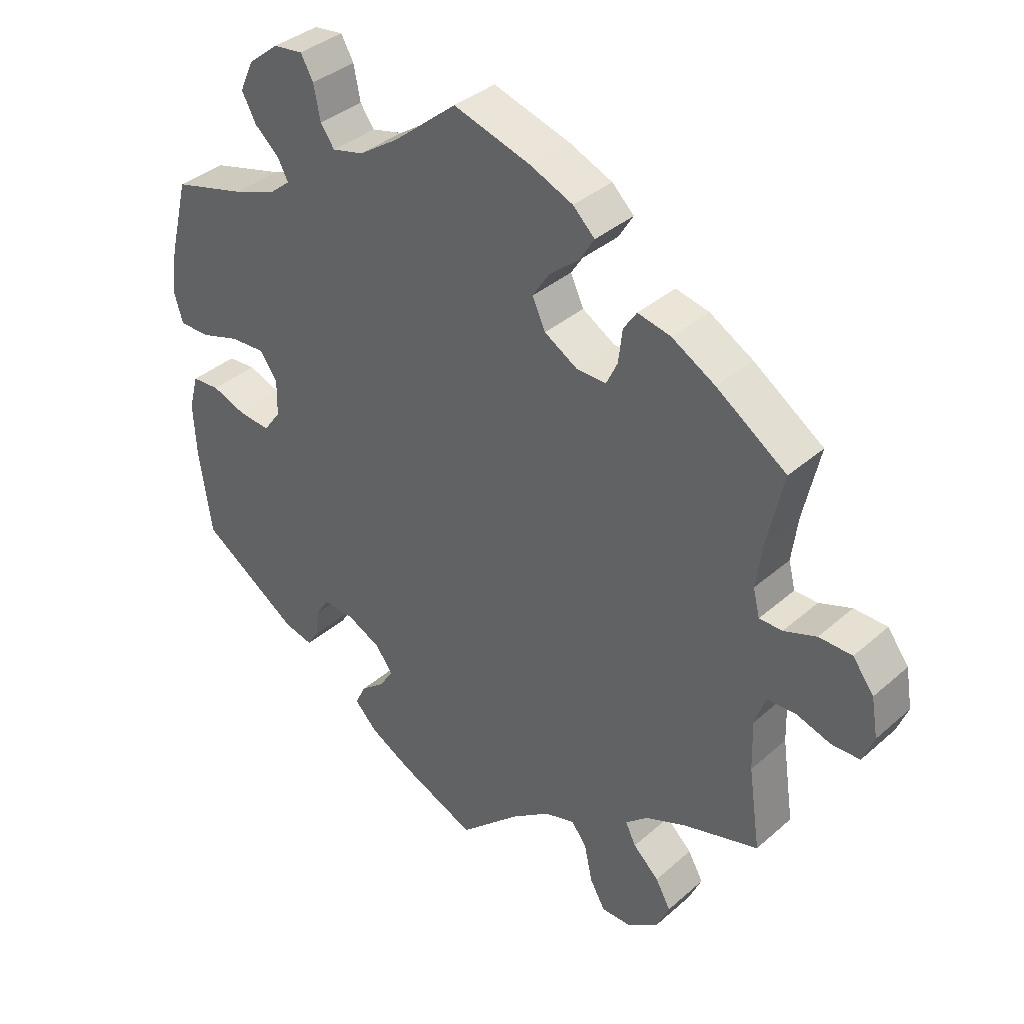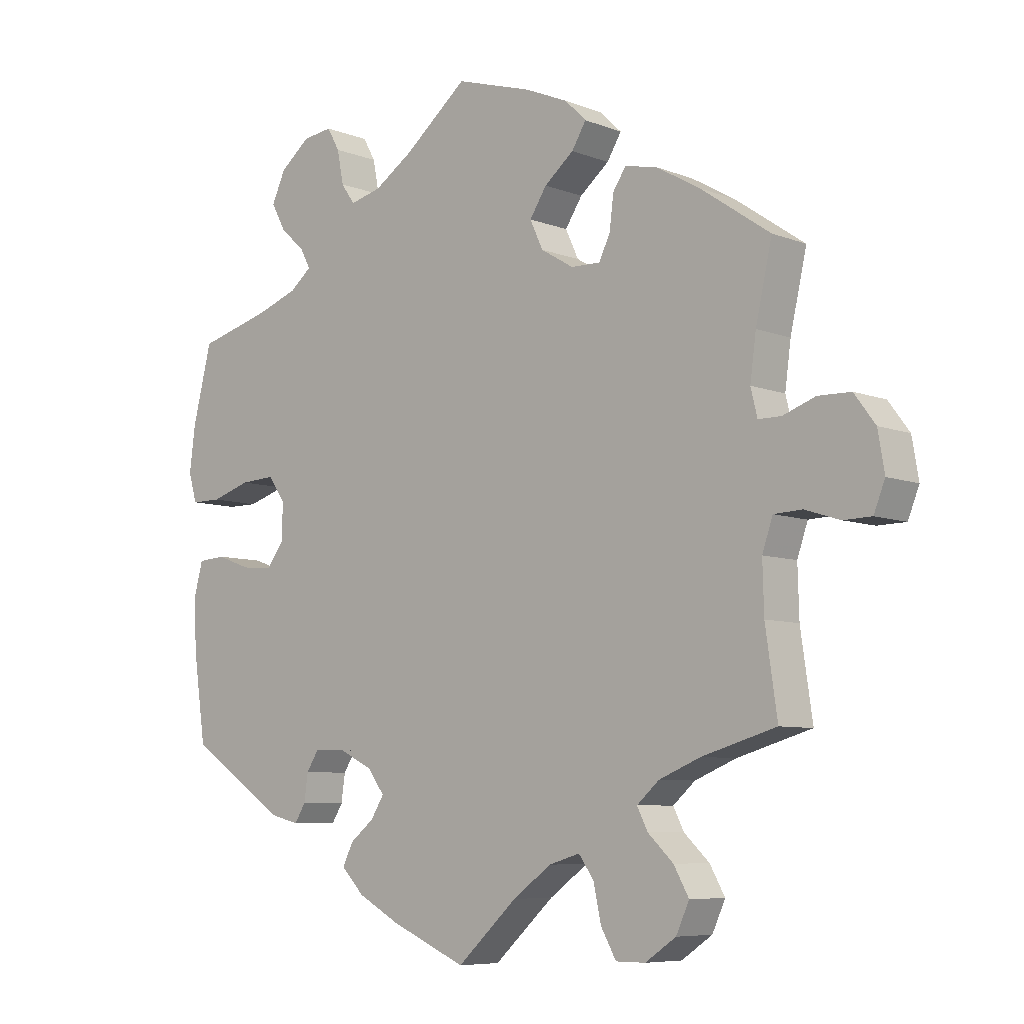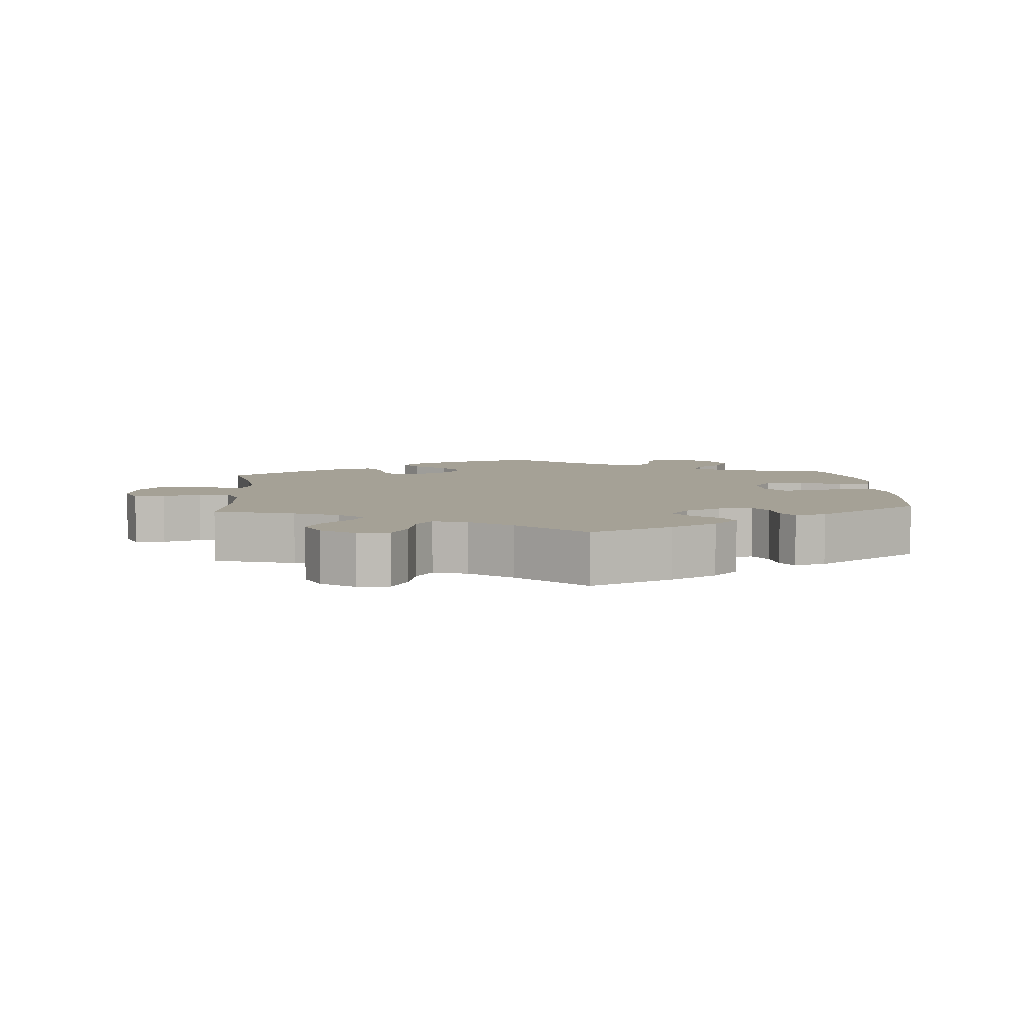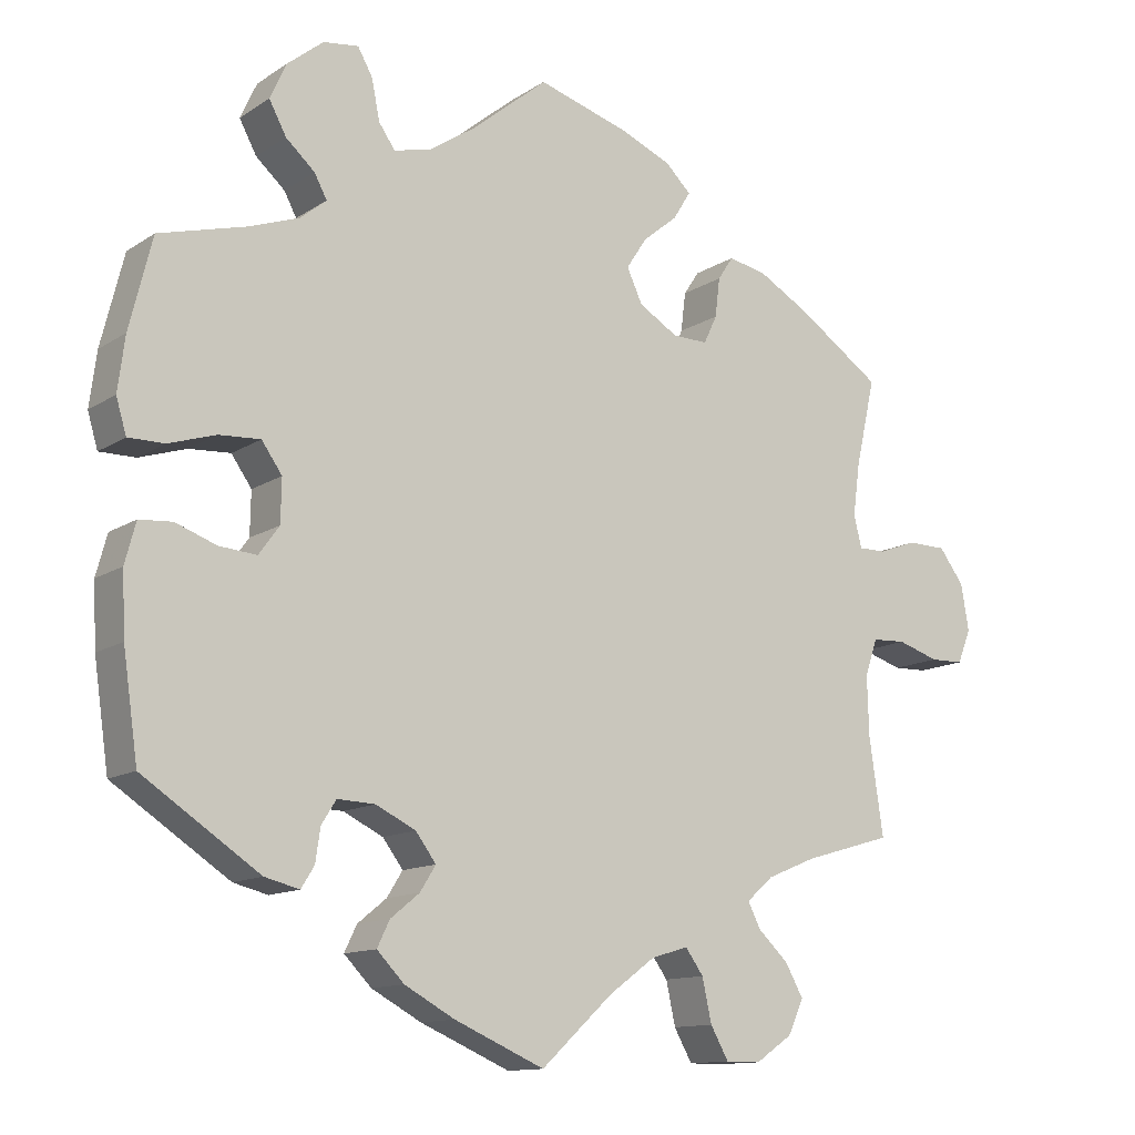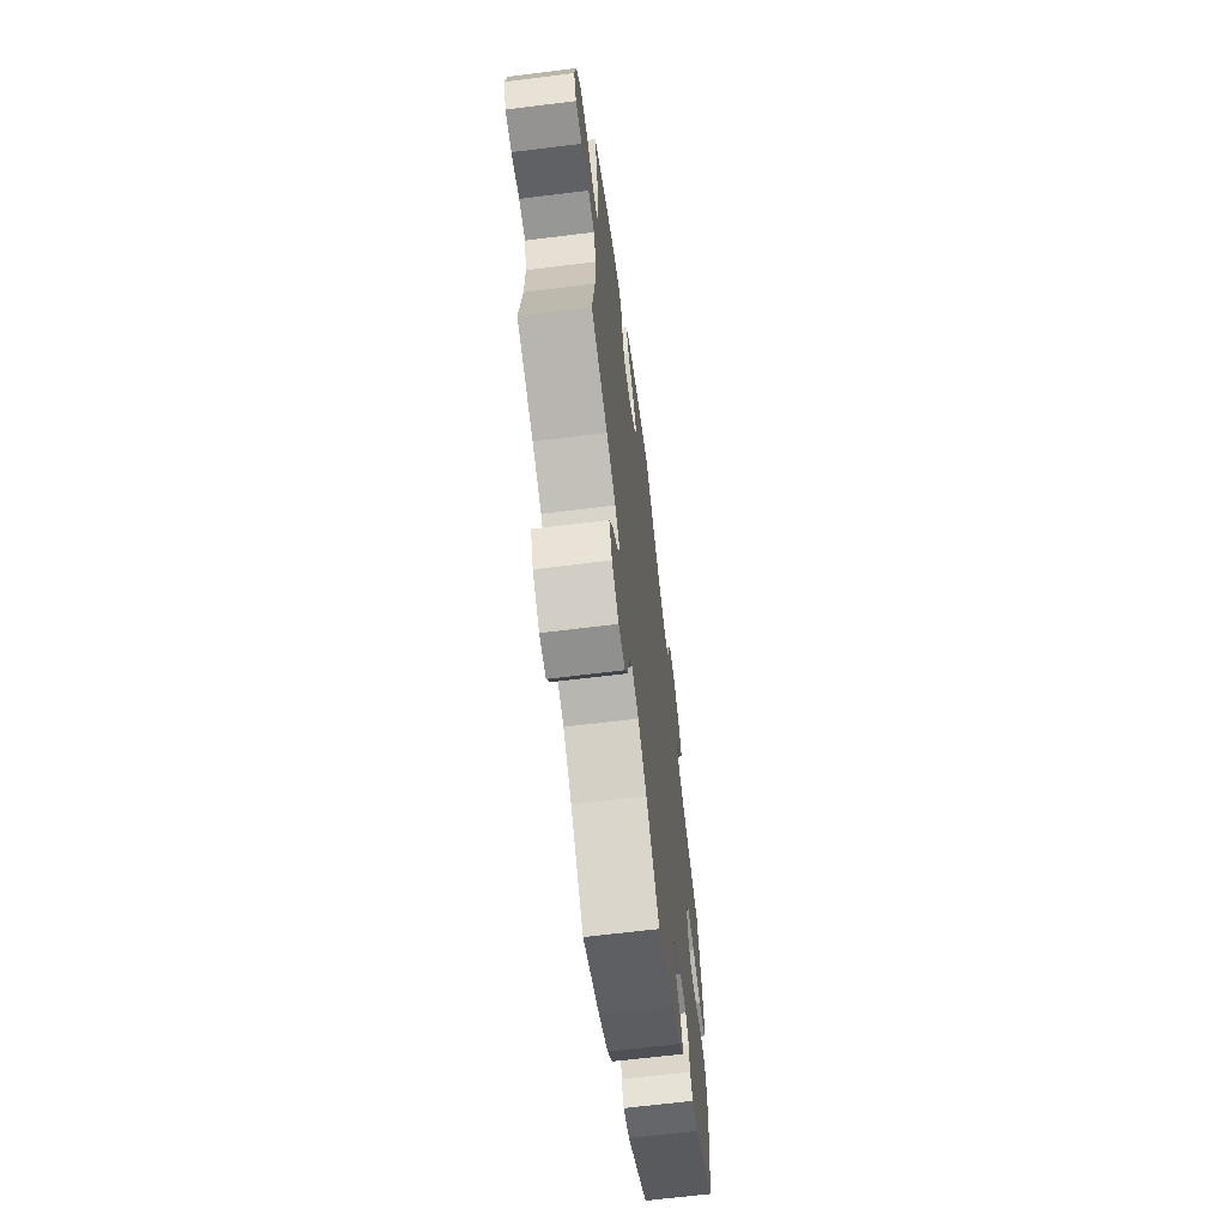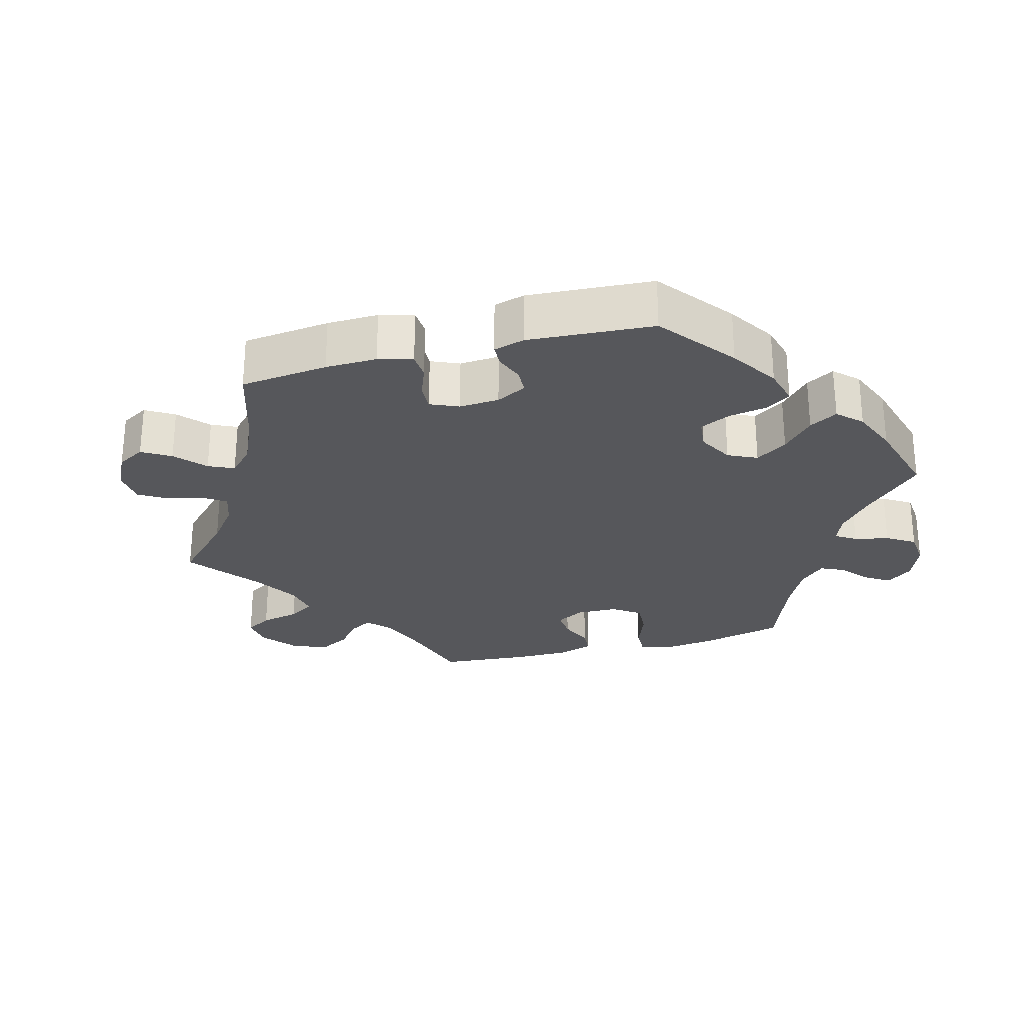
<metadata>
{"format":"obj","ext":"obj","renderer":"f3d","projection":"perspective","resolution":1024,"background":"white","views":[{"elev":36.7,"azim":41.6,"up":"+Z"},{"elev":-7.2,"azim":42.0,"up":"+Z"},{"elev":6.1,"azim":175.6,"up":"+Y"},{"elev":-12.5,"azim":-34.4,"up":"+Z"},{"elev":-65.5,"azim":97.1,"up":"+Z"},{"elev":-27.2,"azim":-135.1,"up":"+Y"}]}
</metadata>
<code>
v -0.389 0.07 0.319
v -0.325 0.07 0.342
v -0.292 0.07 0.369
v -0.308 0.07 0.399
v -0.345 0.07 0.432
v -0.367 0.07 0.473
v -0.346 0.07 0.519
v -0.3 0.07 0.556
v -0.255 0.07 0.562
v -0.236 0.07 0.528
v -0.226 0.07 0.477
v -0.205 0.07 0.447
v -0.157 0.07 0.459
v -0.097 0.07 0.499
v -0.001 0.07 0.578
v 0.115 0.07 0.543
v 0.181 0.07 0.515
v 0.214 0.07 0.483
v 0.192 0.07 0.447
v 0.147 0.07 0.41
v 0.121 0.07 0.37
v 0.141 0.07 0.327
v 0.191 0.07 0.297
v 0.236 0.07 0.296
v 0.253 0.07 0.332
v 0.259 0.07 0.382
v 0.279 0.07 0.412
v 0.329 0.07 0.401
v 0.395 0.07 0.363
v 0.501 0.07 0.29
v 0.476 0.07 0.179
v 0.467 0.07 0.112
v 0.477 0.07 0.071
v 0.512 0.07 0.071
v 0.561 0.07 0.089
v 0.611 0.07 0.088
v 0.643 0.07 0.045
v 0.653 0.07 -0.014
v 0.636 0.07 -0.057
v 0.593 0.07 -0.058
v 0.54 0.07 -0.041
v 0.497 0.07 -0.043
v 0.481 0.07 -0.09
v 0.483 0.07 -0.165
v 0.501 0.07 -0.289
v 0.388 0.07 -0.322
v 0.325 0.07 -0.348
v 0.291 0.07 -0.378
v 0.307 0.07 -0.41
v 0.346 0.07 -0.447
v 0.369 0.07 -0.488
v 0.349 0.07 -0.532
v 0.302 0.07 -0.564
v 0.257 0.07 -0.564
v 0.234 0.07 -0.523
v 0.222 0.07 -0.468
v 0.199 0.07 -0.436
v 0.152 0.07 -0.45
v 0.093 0.07 -0.493
v 0.001 0.07 -0.578
v -0.114 0.07 -0.528
v -0.178 0.07 -0.493
v -0.213 0.07 -0.457
v -0.197 0.07 -0.424
v -0.16 0.07 -0.394
v -0.14 0.07 -0.362
v -0.166 0.07 -0.327
v -0.217 0.07 -0.302
v -0.265 0.07 -0.3
v -0.284 0.07 -0.33
v -0.29 0.07 -0.372
v -0.307 0.07 -0.399
v -0.351 0.07 -0.388
v -0.5 0.07 -0.289
v -0.519 0.07 -0.157
v -0.523 0.07 -0.078
v -0.509 0.07 -0.026
v -0.467 0.07 -0.023
v -0.415 0.07 -0.042
v -0.367 0.07 -0.046
v -0.341 0.07 -0.01
v -0.34 0.07 0.045
v -0.366 0.07 0.082
v -0.419 0.07 0.079
v -0.479 0.07 0.06
v -0.525 0.07 0.06
v -0.538 0.07 0.104
v -0.529 0.07 0.173
v -0.5 0.07 0.289
v -0.389 0 0.319
v -0.325 0 0.342
v -0.292 0 0.369
v -0.308 0 0.399
v -0.345 0 0.432
v -0.367 0 0.473
v -0.346 0 0.519
v -0.3 0 0.556
v -0.255 0 0.562
v -0.236 0 0.528
v -0.226 0 0.477
v -0.205 0 0.447
v -0.157 0 0.459
v -0.097 0 0.499
v -0.001 0 0.578
v 0.115 0 0.543
v 0.181 0 0.515
v 0.214 0 0.483
v 0.192 0 0.447
v 0.147 0 0.41
v 0.121 0 0.37
v 0.141 0 0.327
v 0.191 0 0.297
v 0.236 0 0.296
v 0.253 0 0.332
v 0.259 0 0.382
v 0.279 0 0.412
v 0.329 0 0.401
v 0.395 0 0.363
v 0.501 0 0.29
v 0.476 0 0.179
v 0.467 0 0.112
v 0.477 0 0.071
v 0.512 0 0.071
v 0.561 0 0.089
v 0.611 0 0.088
v 0.643 0 0.045
v 0.653 0 -0.014
v 0.636 0 -0.057
v 0.593 0 -0.058
v 0.54 0 -0.041
v 0.497 0 -0.043
v 0.481 0 -0.09
v 0.483 0 -0.165
v 0.501 0 -0.289
v 0.388 0 -0.322
v 0.325 0 -0.348
v 0.291 0 -0.378
v 0.307 0 -0.41
v 0.346 0 -0.447
v 0.369 0 -0.488
v 0.349 0 -0.532
v 0.302 0 -0.564
v 0.257 0 -0.564
v 0.234 0 -0.523
v 0.222 0 -0.468
v 0.199 0 -0.436
v 0.152 0 -0.45
v 0.093 0 -0.493
v 0.001 0 -0.578
v -0.114 0 -0.528
v -0.178 0 -0.493
v -0.213 0 -0.457
v -0.197 0 -0.424
v -0.16 0 -0.394
v -0.14 0 -0.362
v -0.166 0 -0.327
v -0.217 0 -0.302
v -0.265 0 -0.3
v -0.284 0 -0.33
v -0.29 0 -0.372
v -0.307 0 -0.399
v -0.351 0 -0.388
v -0.5 0 -0.289
v -0.519 0 -0.157
v -0.523 0 -0.078
v -0.509 0 -0.026
v -0.467 0 -0.023
v -0.415 0 -0.042
v -0.367 0 -0.046
v -0.341 0 -0.01
v -0.34 0 0.045
v -0.366 0 0.082
v -0.419 0 0.079
v -0.479 0 0.06
v -0.525 0 0.06
v -0.538 0 0.104
v -0.529 0 0.173
v -0.5 0 0.289
f 88 89 1
f 87 88 1 2
f 84 85 86 87
f 83 84 87 2
f 82 83 2 3
f 81 82 3
f 76 77 78 79
f 76 79 80
f 75 76 80
f 74 75 80
f 73 74 80 81
f 70 71 72 73
f 69 70 73 81
f 62 63 64 65
f 62 65 66
f 59 60 61 62
f 58 59 62 66
f 57 58 66 67
f 53 54 55 56
f 53 56 57
f 52 53 57
f 49 50 51 52
f 48 49 52 57
f 47 48 57 67
f 44 45 46
f 43 44 46 47
f 42 43 47 67
f 38 39 40 41
f 38 41 42
f 37 38 42
f 34 35 36 37
f 33 34 37 42
f 32 33 42 67
f 28 29 30 31
f 25 26 27 28
f 24 25 28 31
f 23 24 31 32
f 17 18 19 20
f 17 20 21
f 14 15 16 17
f 13 14 17 21
f 12 13 21 22
f 8 9 10 11
f 8 11 12
f 7 8 12
f 4 5 6 7
f 3 4 7 12
f 68 69 81 3
f 23 32 67 68
f 22 23 68
f 3 12 22 68
f 90 178 177
f 91 90 177 176
f 176 175 174 173
f 91 176 173 172
f 92 91 172 171
f 92 171 170
f 168 167 166 165
f 169 168 165
f 169 165 164
f 169 164 163
f 170 169 163 162
f 162 161 160 159
f 170 162 159 158
f 154 153 152 151
f 155 154 151
f 151 150 149 148
f 155 151 148 147
f 156 155 147 146
f 145 144 143 142
f 146 145 142
f 146 142 141
f 141 140 139 138
f 146 141 138 137
f 156 146 137 136
f 135 134 133
f 136 135 133 132
f 156 136 132 131
f 130 129 128 127
f 131 130 127
f 131 127 126
f 126 125 124 123
f 131 126 123 122
f 156 131 122 121
f 120 119 118 117
f 117 116 115 114
f 120 117 114 113
f 121 120 113 112
f 109 108 107 106
f 110 109 106
f 106 105 104 103
f 110 106 103 102
f 111 110 102 101
f 100 99 98 97
f 101 100 97
f 101 97 96
f 96 95 94 93
f 101 96 93 92
f 92 170 158 157
f 157 156 121 112
f 157 112 111
f 157 111 101 92
f 1 90 91 2
f 2 91 92 3
f 3 92 93 4
f 4 93 94 5
f 5 94 95 6
f 6 95 96 7
f 7 96 97 8
f 8 97 98 9
f 9 98 99 10
f 10 99 100 11
f 11 100 101 12
f 12 101 102 13
f 13 102 103 14
f 14 103 104 15
f 15 104 105 16
f 16 105 106 17
f 17 106 107 18
f 18 107 108 19
f 19 108 109 20
f 20 109 110 21
f 21 110 111 22
f 22 111 112 23
f 23 112 113 24
f 24 113 114 25
f 25 114 115 26
f 26 115 116 27
f 27 116 117 28
f 28 117 118 29
f 29 118 119 30
f 30 119 120 31
f 31 120 121 32
f 32 121 122 33
f 33 122 123 34
f 34 123 124 35
f 35 124 125 36
f 36 125 126 37
f 37 126 127 38
f 38 127 128 39
f 39 128 129 40
f 40 129 130 41
f 41 130 131 42
f 42 131 132 43
f 43 132 133 44
f 44 133 134 45
f 45 134 135 46
f 46 135 136 47
f 47 136 137 48
f 48 137 138 49
f 49 138 139 50
f 50 139 140 51
f 51 140 141 52
f 52 141 142 53
f 53 142 143 54
f 54 143 144 55
f 55 144 145 56
f 56 145 146 57
f 57 146 147 58
f 58 147 148 59
f 59 148 149 60
f 60 149 150 61
f 61 150 151 62
f 62 151 152 63
f 63 152 153 64
f 64 153 154 65
f 65 154 155 66
f 66 155 156 67
f 67 156 157 68
f 68 157 158 69
f 69 158 159 70
f 70 159 160 71
f 71 160 161 72
f 72 161 162 73
f 73 162 163 74
f 74 163 164 75
f 75 164 165 76
f 76 165 166 77
f 77 166 167 78
f 78 167 168 79
f 79 168 169 80
f 80 169 170 81
f 81 170 171 82
f 82 171 172 83
f 83 172 173 84
f 84 173 174 85
f 85 174 175 86
f 86 175 176 87
f 87 176 177 88
f 88 177 178 89
f 89 178 90 1

</code>
